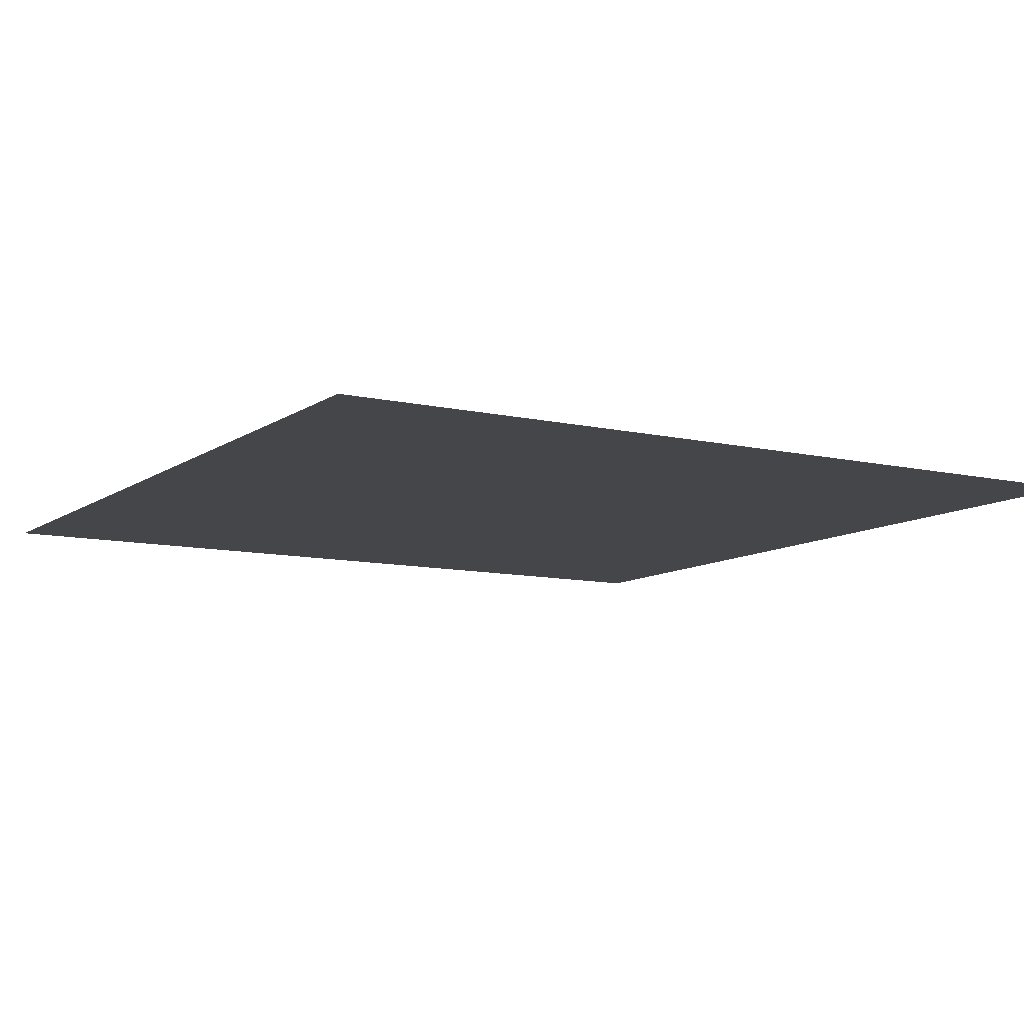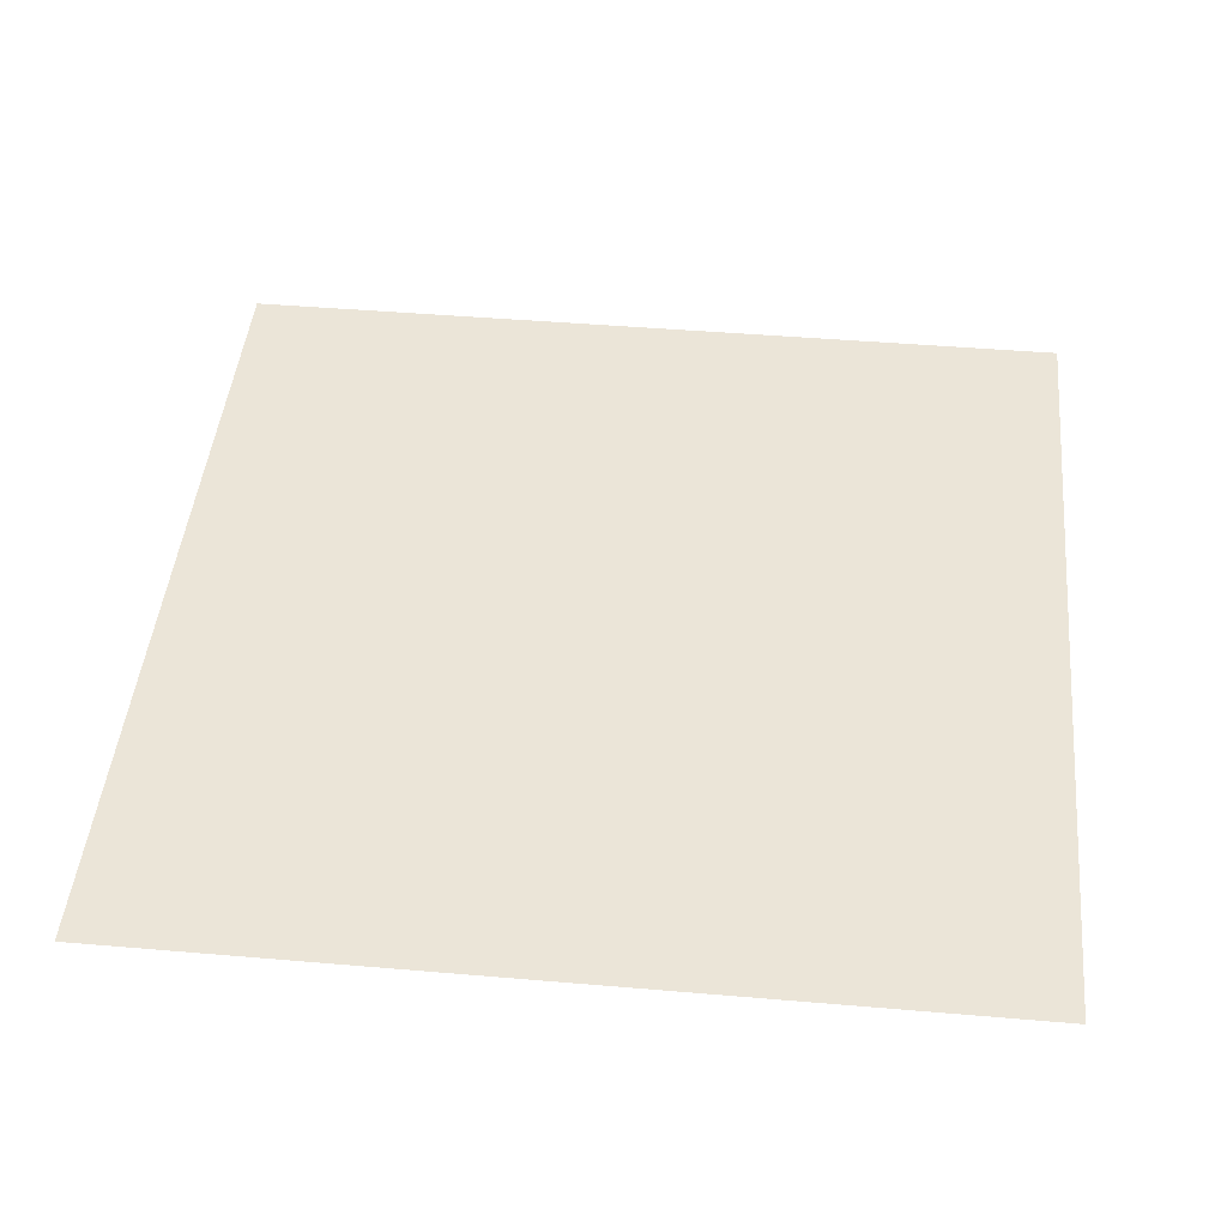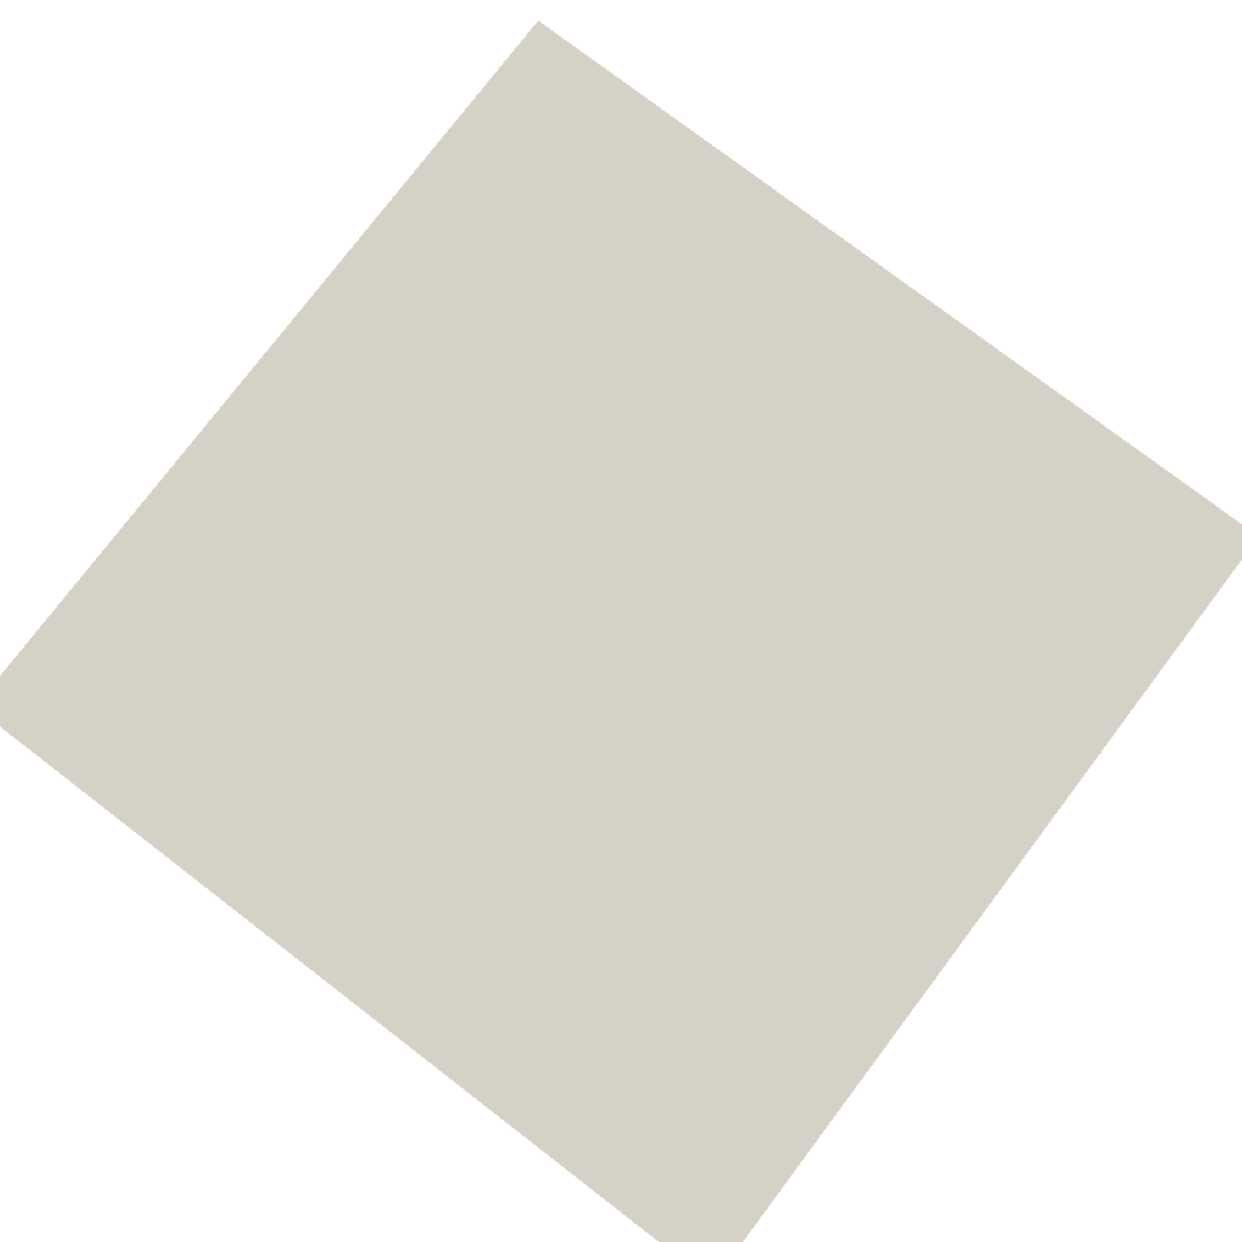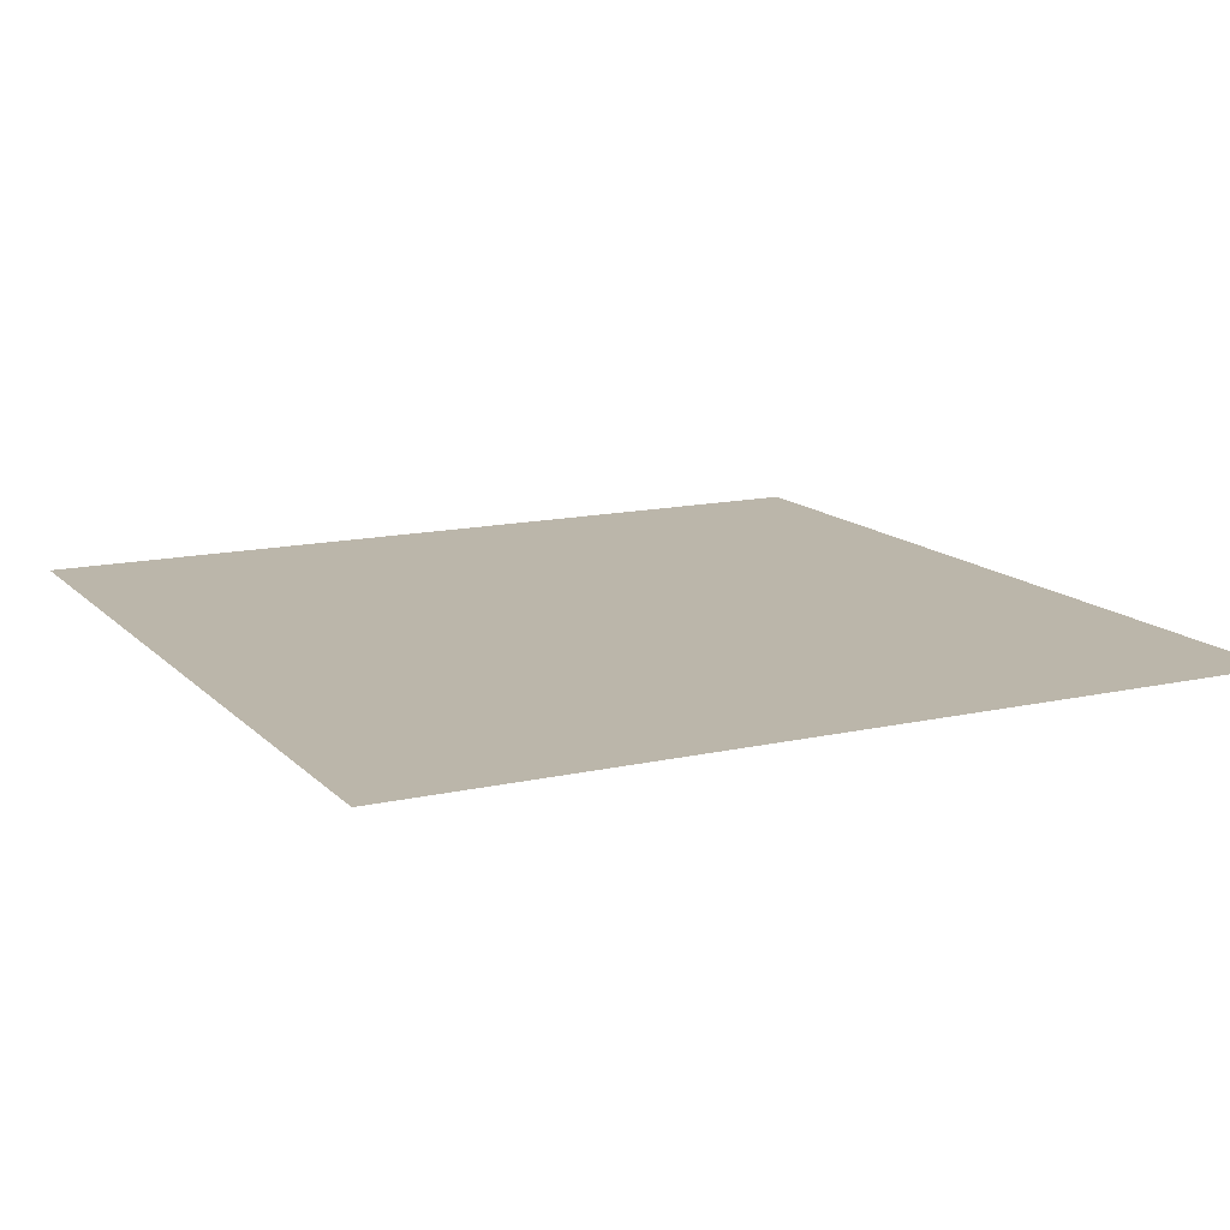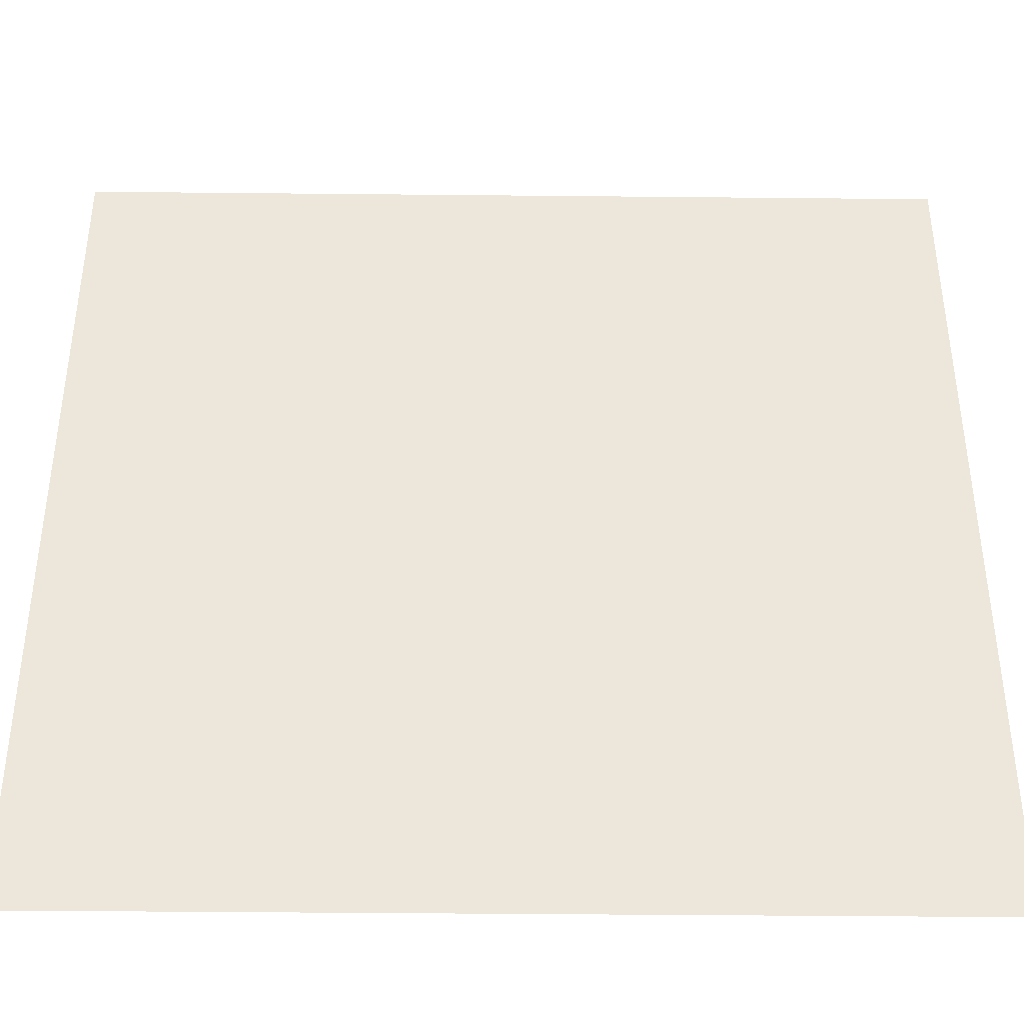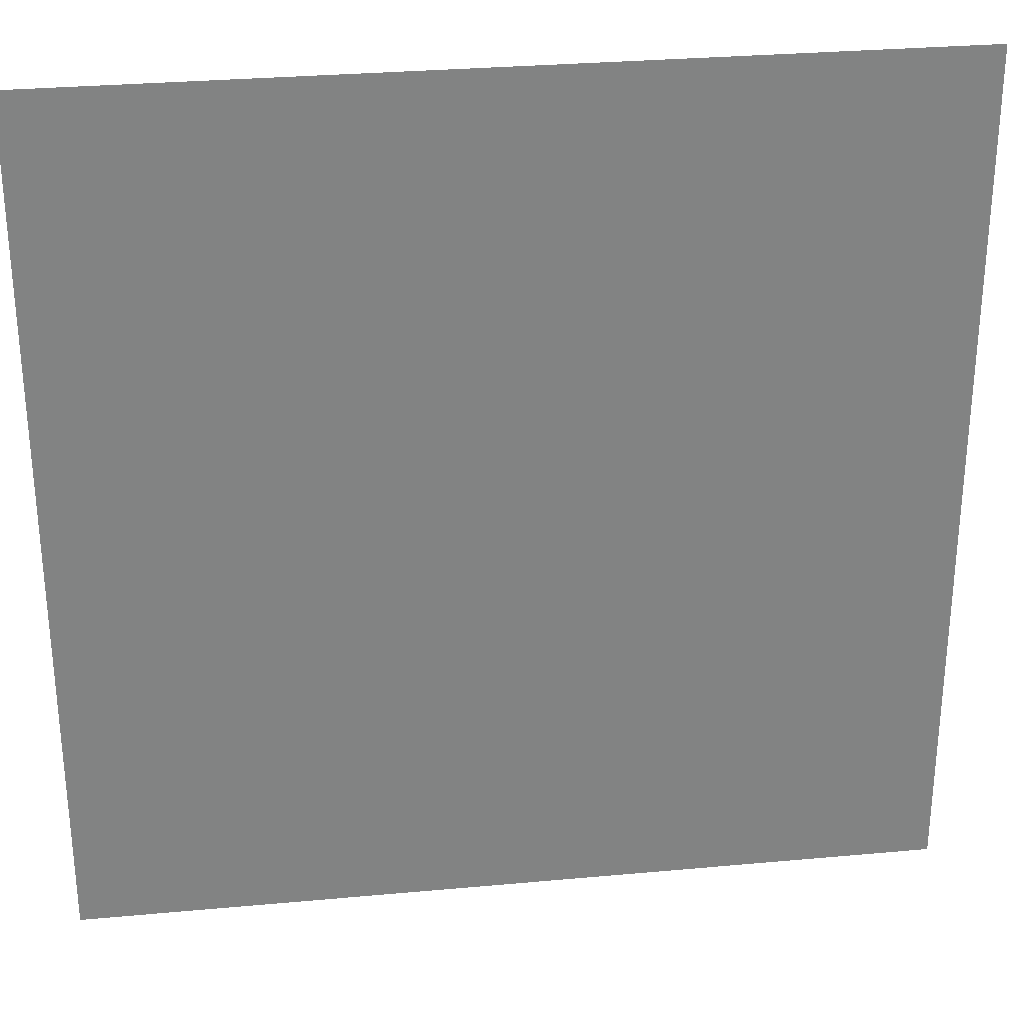
<metadata>
{"format":"obj","ext":"obj","renderer":"f3d","projection":"perspective","resolution":1024,"background":"white","views":[{"elev":-9.9,"azim":149.2,"up":"+Y"},{"elev":45.6,"azim":5.6,"up":"+Y"},{"elev":78.9,"azim":-52.7,"up":"+Y"},{"elev":13.9,"azim":-116.8,"up":"+Y"},{"elev":-40.5,"azim":-0.7,"up":"+Z"},{"elev":29.5,"azim":172.3,"up":"+Z"}]}
</metadata>
<code>
g heavencore_water
v -3.5 -3.815e-08 3.5
v 0.5 -3.815e-08 3.5
v -3.5 3.815e-08 -0.5005
v 0.5 3.815e-08 -0.5005
g heavencore_water_0
f 4 3 1
f 2 4 1

</code>
